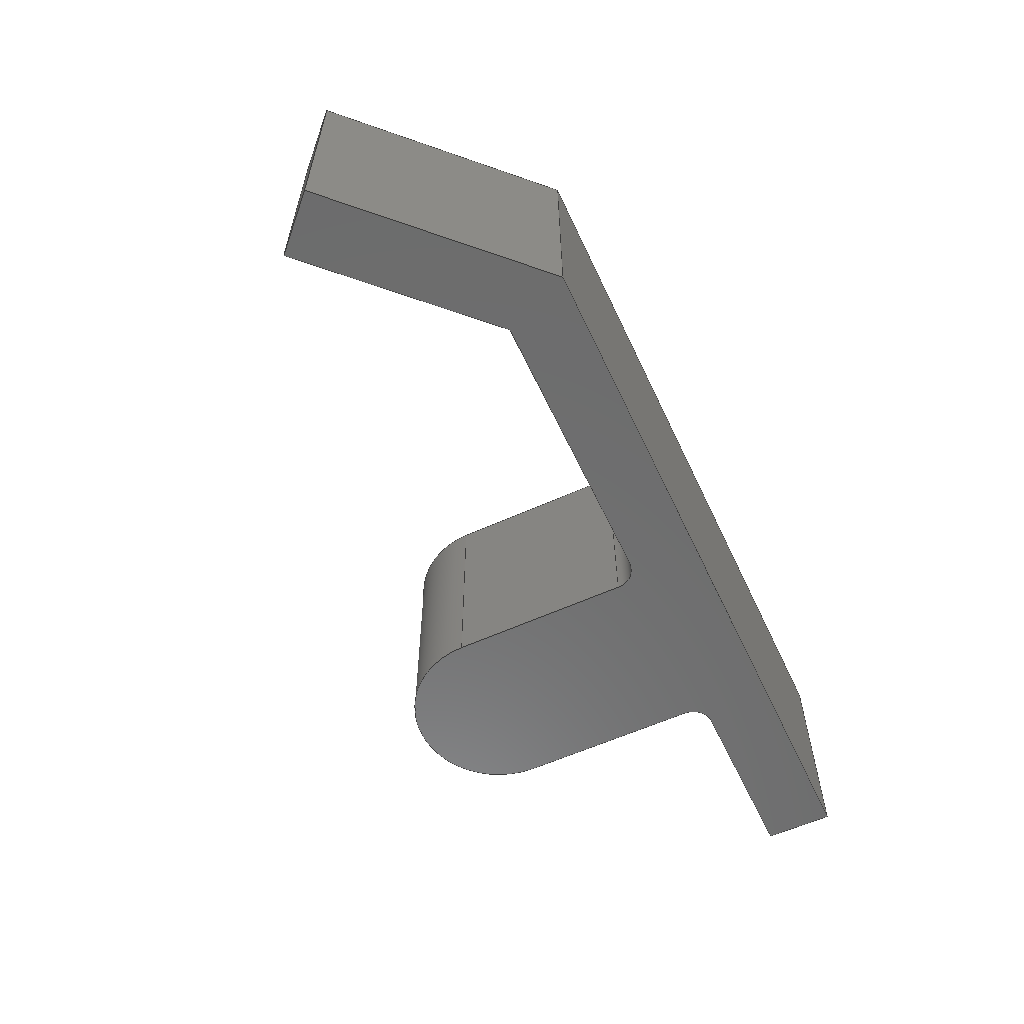
<metadata>
{"format":"step","ext":"step","renderer":"f3d","projection":"perspective","resolution":1024,"background":"white","views":[{"elev":-59.0,"azim":-64.9,"up":"+Z"}]}
</metadata>
<code>
ISO-10303-21;
DATA;
#1=MECHANICAL_DESIGN_GEOMETRIC_PRESENTATION_REPRESENTATION('',(#4),#444);
#2=SHAPE_REPRESENTATION_RELATIONSHIP('SRR','None',#451,#3);
#3=ADVANCED_BREP_SHAPE_REPRESENTATION('',(#5),#443);
#4=STYLED_ITEM('',(#461),#5);
#5=MANIFOLD_SOLID_BREP('Body1',#260);
#6=CIRCLE('',#276,5);
#7=CIRCLE('',#277,5);
#8=CIRCLE('',#286,5);
#9=CIRCLE('',#287,5);
#10=CIRCLE('',#290,20);
#11=CIRCLE('',#291,20);
#12=CYLINDRICAL_SURFACE('',#275,5);
#13=CYLINDRICAL_SURFACE('',#285,5);
#14=CYLINDRICAL_SURFACE('',#289,20);
#15=FACE_OUTER_BOUND('',#29,.T.);
#16=FACE_OUTER_BOUND('',#30,.T.);
#17=FACE_OUTER_BOUND('',#31,.T.);
#18=FACE_OUTER_BOUND('',#32,.T.);
#19=FACE_OUTER_BOUND('',#33,.T.);
#20=FACE_OUTER_BOUND('',#34,.T.);
#21=FACE_OUTER_BOUND('',#35,.T.);
#22=FACE_OUTER_BOUND('',#36,.T.);
#23=FACE_OUTER_BOUND('',#37,.T.);
#24=FACE_OUTER_BOUND('',#38,.T.);
#25=FACE_OUTER_BOUND('',#39,.T.);
#26=FACE_OUTER_BOUND('',#40,.T.);
#27=FACE_OUTER_BOUND('',#41,.T.);
#28=FACE_OUTER_BOUND('',#42,.T.);
#29=EDGE_LOOP('',(#163,#164,#165,#166));
#30=EDGE_LOOP('',(#167,#168,#169,#170));
#31=EDGE_LOOP('',(#171,#172,#173,#174));
#32=EDGE_LOOP('',(#175,#176,#177,#178));
#33=EDGE_LOOP('',(#179,#180,#181,#182));
#34=EDGE_LOOP('',(#183,#184,#185,#186));
#35=EDGE_LOOP('',(#187,#188,#189,#190));
#36=EDGE_LOOP('',(#191,#192,#193,#194));
#37=EDGE_LOOP('',(#195,#196,#197,#198));
#38=EDGE_LOOP('',(#199,#200,#201,#202));
#39=EDGE_LOOP('',(#203,#204,#205,#206));
#40=EDGE_LOOP('',(#207,#208,#209,#210));
#41=EDGE_LOOP('',(#211,#212,#213,#214,#215,#216,#217,#218,#219,#220,#221,
#222));
#42=EDGE_LOOP('',(#223,#224,#225,#226,#227,#228,#229,#230,#231,#232,#233,
#234));
#43=LINE('',#370,#73);
#44=LINE('',#372,#74);
#45=LINE('',#374,#75);
#46=LINE('',#375,#76);
#47=LINE('',#381,#77);
#48=LINE('',#384,#78);
#49=LINE('',#386,#79);
#50=LINE('',#387,#80);
#51=LINE('',#390,#81);
#52=LINE('',#392,#82);
#53=LINE('',#393,#83);
#54=LINE('',#396,#84);
#55=LINE('',#398,#85);
#56=LINE('',#399,#86);
#57=LINE('',#402,#87);
#58=LINE('',#404,#88);
#59=LINE('',#405,#89);
#60=LINE('',#408,#90);
#61=LINE('',#410,#91);
#62=LINE('',#411,#92);
#63=LINE('',#414,#93);
#64=LINE('',#416,#94);
#65=LINE('',#417,#95);
#66=LINE('',#420,#96);
#67=LINE('',#422,#97);
#68=LINE('',#423,#98);
#69=LINE('',#429,#99);
#70=LINE('',#432,#100);
#71=LINE('',#434,#101);
#72=LINE('',#435,#102);
#73=VECTOR('',#298,10);
#74=VECTOR('',#299,10);
#75=VECTOR('',#300,10);
#76=VECTOR('',#301,10);
#77=VECTOR('',#308,10);
#78=VECTOR('',#311,10);
#79=VECTOR('',#312,10);
#80=VECTOR('',#313,10);
#81=VECTOR('',#316,10);
#82=VECTOR('',#317,10);
#83=VECTOR('',#318,10);
#84=VECTOR('',#321,10);
#85=VECTOR('',#322,10);
#86=VECTOR('',#323,10);
#87=VECTOR('',#326,10);
#88=VECTOR('',#327,10);
#89=VECTOR('',#328,10);
#90=VECTOR('',#331,10);
#91=VECTOR('',#332,10);
#92=VECTOR('',#333,10);
#93=VECTOR('',#336,10);
#94=VECTOR('',#337,10);
#95=VECTOR('',#338,10);
#96=VECTOR('',#341,10);
#97=VECTOR('',#342,10);
#98=VECTOR('',#343,10);
#99=VECTOR('',#350,10);
#100=VECTOR('',#353,10);
#101=VECTOR('',#354,10);
#102=VECTOR('',#355,10);
#103=VERTEX_POINT('',#368);
#104=VERTEX_POINT('',#369);
#105=VERTEX_POINT('',#371);
#106=VERTEX_POINT('',#373);
#107=VERTEX_POINT('',#377);
#108=VERTEX_POINT('',#379);
#109=VERTEX_POINT('',#383);
#110=VERTEX_POINT('',#385);
#111=VERTEX_POINT('',#389);
#112=VERTEX_POINT('',#391);
#113=VERTEX_POINT('',#395);
#114=VERTEX_POINT('',#397);
#115=VERTEX_POINT('',#401);
#116=VERTEX_POINT('',#403);
#117=VERTEX_POINT('',#407);
#118=VERTEX_POINT('',#409);
#119=VERTEX_POINT('',#413);
#120=VERTEX_POINT('',#415);
#121=VERTEX_POINT('',#419);
#122=VERTEX_POINT('',#421);
#123=VERTEX_POINT('',#425);
#124=VERTEX_POINT('',#427);
#125=VERTEX_POINT('',#431);
#126=VERTEX_POINT('',#433);
#127=EDGE_CURVE('',#103,#104,#43,.T.);
#128=EDGE_CURVE('',#103,#105,#44,.T.);
#129=EDGE_CURVE('',#106,#105,#45,.T.);
#130=EDGE_CURVE('',#104,#106,#46,.T.);
#131=EDGE_CURVE('',#104,#107,#6,.T.);
#132=EDGE_CURVE('',#108,#106,#7,.T.);
#133=EDGE_CURVE('',#107,#108,#47,.T.);
#134=EDGE_CURVE('',#109,#107,#48,.T.);
#135=EDGE_CURVE('',#110,#108,#49,.T.);
#136=EDGE_CURVE('',#109,#110,#50,.T.);
#137=EDGE_CURVE('',#111,#109,#51,.T.);
#138=EDGE_CURVE('',#112,#110,#52,.T.);
#139=EDGE_CURVE('',#111,#112,#53,.T.);
#140=EDGE_CURVE('',#113,#111,#54,.T.);
#141=EDGE_CURVE('',#114,#112,#55,.T.);
#142=EDGE_CURVE('',#113,#114,#56,.T.);
#143=EDGE_CURVE('',#115,#113,#57,.T.);
#144=EDGE_CURVE('',#116,#114,#58,.T.);
#145=EDGE_CURVE('',#115,#116,#59,.T.);
#146=EDGE_CURVE('',#117,#115,#60,.T.);
#147=EDGE_CURVE('',#118,#116,#61,.T.);
#148=EDGE_CURVE('',#117,#118,#62,.T.);
#149=EDGE_CURVE('',#119,#117,#63,.T.);
#150=EDGE_CURVE('',#120,#118,#64,.T.);
#151=EDGE_CURVE('',#119,#120,#65,.T.);
#152=EDGE_CURVE('',#121,#119,#66,.T.);
#153=EDGE_CURVE('',#122,#120,#67,.T.);
#154=EDGE_CURVE('',#121,#122,#68,.T.);
#155=EDGE_CURVE('',#121,#123,#8,.T.);
#156=EDGE_CURVE('',#124,#122,#9,.T.);
#157=EDGE_CURVE('',#123,#124,#69,.T.);
#158=EDGE_CURVE('',#125,#123,#70,.T.);
#159=EDGE_CURVE('',#126,#124,#71,.T.);
#160=EDGE_CURVE('',#125,#126,#72,.T.);
#161=EDGE_CURVE('',#103,#125,#10,.T.);
#162=EDGE_CURVE('',#105,#126,#11,.T.);
#163=ORIENTED_EDGE('',*,*,#127,.F.);
#164=ORIENTED_EDGE('',*,*,#128,.T.);
#165=ORIENTED_EDGE('',*,*,#129,.F.);
#166=ORIENTED_EDGE('',*,*,#130,.F.);
#167=ORIENTED_EDGE('',*,*,#131,.F.);
#168=ORIENTED_EDGE('',*,*,#130,.T.);
#169=ORIENTED_EDGE('',*,*,#132,.F.);
#170=ORIENTED_EDGE('',*,*,#133,.F.);
#171=ORIENTED_EDGE('',*,*,#134,.T.);
#172=ORIENTED_EDGE('',*,*,#133,.T.);
#173=ORIENTED_EDGE('',*,*,#135,.F.);
#174=ORIENTED_EDGE('',*,*,#136,.F.);
#175=ORIENTED_EDGE('',*,*,#137,.T.);
#176=ORIENTED_EDGE('',*,*,#136,.T.);
#177=ORIENTED_EDGE('',*,*,#138,.F.);
#178=ORIENTED_EDGE('',*,*,#139,.F.);
#179=ORIENTED_EDGE('',*,*,#140,.T.);
#180=ORIENTED_EDGE('',*,*,#139,.T.);
#181=ORIENTED_EDGE('',*,*,#141,.F.);
#182=ORIENTED_EDGE('',*,*,#142,.F.);
#183=ORIENTED_EDGE('',*,*,#143,.T.);
#184=ORIENTED_EDGE('',*,*,#142,.T.);
#185=ORIENTED_EDGE('',*,*,#144,.F.);
#186=ORIENTED_EDGE('',*,*,#145,.F.);
#187=ORIENTED_EDGE('',*,*,#146,.T.);
#188=ORIENTED_EDGE('',*,*,#145,.T.);
#189=ORIENTED_EDGE('',*,*,#147,.F.);
#190=ORIENTED_EDGE('',*,*,#148,.F.);
#191=ORIENTED_EDGE('',*,*,#149,.T.);
#192=ORIENTED_EDGE('',*,*,#148,.T.);
#193=ORIENTED_EDGE('',*,*,#150,.F.);
#194=ORIENTED_EDGE('',*,*,#151,.F.);
#195=ORIENTED_EDGE('',*,*,#152,.T.);
#196=ORIENTED_EDGE('',*,*,#151,.T.);
#197=ORIENTED_EDGE('',*,*,#153,.F.);
#198=ORIENTED_EDGE('',*,*,#154,.F.);
#199=ORIENTED_EDGE('',*,*,#155,.F.);
#200=ORIENTED_EDGE('',*,*,#154,.T.);
#201=ORIENTED_EDGE('',*,*,#156,.F.);
#202=ORIENTED_EDGE('',*,*,#157,.F.);
#203=ORIENTED_EDGE('',*,*,#158,.T.);
#204=ORIENTED_EDGE('',*,*,#157,.T.);
#205=ORIENTED_EDGE('',*,*,#159,.F.);
#206=ORIENTED_EDGE('',*,*,#160,.F.);
#207=ORIENTED_EDGE('',*,*,#161,.T.);
#208=ORIENTED_EDGE('',*,*,#160,.T.);
#209=ORIENTED_EDGE('',*,*,#162,.F.);
#210=ORIENTED_EDGE('',*,*,#128,.F.);
#211=ORIENTED_EDGE('',*,*,#162,.T.);
#212=ORIENTED_EDGE('',*,*,#159,.T.);
#213=ORIENTED_EDGE('',*,*,#156,.T.);
#214=ORIENTED_EDGE('',*,*,#153,.T.);
#215=ORIENTED_EDGE('',*,*,#150,.T.);
#216=ORIENTED_EDGE('',*,*,#147,.T.);
#217=ORIENTED_EDGE('',*,*,#144,.T.);
#218=ORIENTED_EDGE('',*,*,#141,.T.);
#219=ORIENTED_EDGE('',*,*,#138,.T.);
#220=ORIENTED_EDGE('',*,*,#135,.T.);
#221=ORIENTED_EDGE('',*,*,#132,.T.);
#222=ORIENTED_EDGE('',*,*,#129,.T.);
#223=ORIENTED_EDGE('',*,*,#161,.F.);
#224=ORIENTED_EDGE('',*,*,#127,.T.);
#225=ORIENTED_EDGE('',*,*,#131,.T.);
#226=ORIENTED_EDGE('',*,*,#134,.F.);
#227=ORIENTED_EDGE('',*,*,#137,.F.);
#228=ORIENTED_EDGE('',*,*,#140,.F.);
#229=ORIENTED_EDGE('',*,*,#143,.F.);
#230=ORIENTED_EDGE('',*,*,#146,.F.);
#231=ORIENTED_EDGE('',*,*,#149,.F.);
#232=ORIENTED_EDGE('',*,*,#152,.F.);
#233=ORIENTED_EDGE('',*,*,#155,.T.);
#234=ORIENTED_EDGE('',*,*,#158,.F.);
#235=PLANE('',#274);
#236=PLANE('',#278);
#237=PLANE('',#279);
#238=PLANE('',#280);
#239=PLANE('',#281);
#240=PLANE('',#282);
#241=PLANE('',#283);
#242=PLANE('',#284);
#243=PLANE('',#288);
#244=PLANE('',#292);
#245=PLANE('',#293);
#246=ADVANCED_FACE('',(#15),#235,.T.);
#247=ADVANCED_FACE('',(#16),#12,.F.);
#248=ADVANCED_FACE('',(#17),#236,.T.);
#249=ADVANCED_FACE('',(#18),#237,.T.);
#250=ADVANCED_FACE('',(#19),#238,.T.);
#251=ADVANCED_FACE('',(#20),#239,.T.);
#252=ADVANCED_FACE('',(#21),#240,.T.);
#253=ADVANCED_FACE('',(#22),#241,.T.);
#254=ADVANCED_FACE('',(#23),#242,.T.);
#255=ADVANCED_FACE('',(#24),#13,.F.);
#256=ADVANCED_FACE('',(#25),#243,.T.);
#257=ADVANCED_FACE('',(#26),#14,.T.);
#258=ADVANCED_FACE('',(#27),#244,.T.);
#259=ADVANCED_FACE('',(#28),#245,.F.);
#260=CLOSED_SHELL('',(#246,#247,#248,#249,#250,#251,#252,#253,#254,#255,
#256,#257,#258,#259));
#261=DERIVED_UNIT_ELEMENT(#263,1);
#262=DERIVED_UNIT_ELEMENT(#446,3);
#263=(
MASS_UNIT()
NAMED_UNIT(*)
SI_UNIT(.KILO.,.GRAM.)
);
#264=DERIVED_UNIT((#261,#262));
#265=MEASURE_REPRESENTATION_ITEM('density measure',
POSITIVE_RATIO_MEASURE(7850),#264);
#266=PROPERTY_DEFINITION_REPRESENTATION(#271,#268);
#267=PROPERTY_DEFINITION_REPRESENTATION(#272,#269);
#268=REPRESENTATION('material name',(#270),#443);
#269=REPRESENTATION('density',(#265),#443);
#270=DESCRIPTIVE_REPRESENTATION_ITEM('Steel','Steel');
#271=PROPERTY_DEFINITION('material property','material name',#453);
#272=PROPERTY_DEFINITION('material property','density of part',#453);
#273=AXIS2_PLACEMENT_3D('placement',#366,#294,#295);
#274=AXIS2_PLACEMENT_3D('',#367,#296,#297);
#275=AXIS2_PLACEMENT_3D('',#376,#302,#303);
#276=AXIS2_PLACEMENT_3D('',#378,#304,#305);
#277=AXIS2_PLACEMENT_3D('',#380,#306,#307);
#278=AXIS2_PLACEMENT_3D('',#382,#309,#310);
#279=AXIS2_PLACEMENT_3D('',#388,#314,#315);
#280=AXIS2_PLACEMENT_3D('',#394,#319,#320);
#281=AXIS2_PLACEMENT_3D('',#400,#324,#325);
#282=AXIS2_PLACEMENT_3D('',#406,#329,#330);
#283=AXIS2_PLACEMENT_3D('',#412,#334,#335);
#284=AXIS2_PLACEMENT_3D('',#418,#339,#340);
#285=AXIS2_PLACEMENT_3D('',#424,#344,#345);
#286=AXIS2_PLACEMENT_3D('',#426,#346,#347);
#287=AXIS2_PLACEMENT_3D('',#428,#348,#349);
#288=AXIS2_PLACEMENT_3D('',#430,#351,#352);
#289=AXIS2_PLACEMENT_3D('',#436,#356,#357);
#290=AXIS2_PLACEMENT_3D('',#437,#358,#359);
#291=AXIS2_PLACEMENT_3D('',#438,#360,#361);
#292=AXIS2_PLACEMENT_3D('',#439,#362,#363);
#293=AXIS2_PLACEMENT_3D('',#440,#364,#365);
#294=DIRECTION('axis',(0,0,1));
#295=DIRECTION('refdir',(1,0,0));
#296=DIRECTION('center_axis',(1,-3.109e-15,0));
#297=DIRECTION('ref_axis',(3.109e-15,1,0));
#298=DIRECTION('',(-3.109e-15,-1,0));
#299=DIRECTION('',(0,0,1));
#300=DIRECTION('',(3.109e-15,1,0));
#301=DIRECTION('',(0,0,1));
#302=DIRECTION('center_axis',(0,0,1));
#303=DIRECTION('ref_axis',(-1,4.885e-15,0));
#304=DIRECTION('center_axis',(0,0,1));
#305=DIRECTION('ref_axis',(-1,4.885e-15,0));
#306=DIRECTION('center_axis',(0,0,-1));
#307=DIRECTION('ref_axis',(-1,4.885e-15,0));
#308=DIRECTION('',(0,0,1));
#309=DIRECTION('center_axis',(2.776e-16,1,0));
#310=DIRECTION('ref_axis',(-1,2.776e-16,0));
#311=DIRECTION('',(-1,2.776e-16,0));
#312=DIRECTION('',(-1,2.776e-16,0));
#313=DIRECTION('',(0,0,1));
#314=DIRECTION('center_axis',(1,0,0));
#315=DIRECTION('ref_axis',(0,1,0));
#316=DIRECTION('',(0,1,0));
#317=DIRECTION('',(0,1,0));
#318=DIRECTION('',(0,0,1));
#319=DIRECTION('center_axis',(0,-1,0));
#320=DIRECTION('ref_axis',(1,0,0));
#321=DIRECTION('',(1,0,0));
#322=DIRECTION('',(1,0,0));
#323=DIRECTION('',(0,0,1));
#324=DIRECTION('center_axis',(-0.7071,-0.7071,0));
#325=DIRECTION('ref_axis',(0.7071,-0.7071,0));
#326=DIRECTION('',(0.7071,-0.7071,0));
#327=DIRECTION('',(0.7071,-0.7071,0));
#328=DIRECTION('',(0,0,1));
#329=DIRECTION('center_axis',(-0.7071,0.7071,0));
#330=DIRECTION('ref_axis',(-0.7071,-0.7071,0));
#331=DIRECTION('',(-0.7071,-0.7071,0));
#332=DIRECTION('',(-0.7071,-0.7071,0));
#333=DIRECTION('',(0,0,1));
#334=DIRECTION('center_axis',(0.7071,0.7071,0));
#335=DIRECTION('ref_axis',(-0.7071,0.7071,0));
#336=DIRECTION('',(-0.7071,0.7071,0));
#337=DIRECTION('',(-0.7071,0.7071,0));
#338=DIRECTION('',(0,0,1));
#339=DIRECTION('center_axis',(1.034e-16,1,0));
#340=DIRECTION('ref_axis',(-1,1.034e-16,0));
#341=DIRECTION('',(-1,1.034e-16,0));
#342=DIRECTION('',(-1,1.034e-16,0));
#343=DIRECTION('',(0,0,1));
#344=DIRECTION('center_axis',(0,0,1));
#345=DIRECTION('ref_axis',(3.553e-15,-1,0));
#346=DIRECTION('center_axis',(0,0,1));
#347=DIRECTION('ref_axis',(3.553e-15,-1,0));
#348=DIRECTION('center_axis',(0,0,-1));
#349=DIRECTION('ref_axis',(3.553e-15,-1,0));
#350=DIRECTION('',(0,0,1));
#351=DIRECTION('center_axis',(-1,0,0));
#352=DIRECTION('ref_axis',(0,-1,0));
#353=DIRECTION('',(0,-1,0));
#354=DIRECTION('',(0,-1,0));
#355=DIRECTION('',(0,0,1));
#356=DIRECTION('center_axis',(0,0,1));
#357=DIRECTION('ref_axis',(1,-4.441e-16,0));
#358=DIRECTION('center_axis',(0,0,1));
#359=DIRECTION('ref_axis',(1,-4.441e-16,0));
#360=DIRECTION('center_axis',(0,0,1));
#361=DIRECTION('ref_axis',(1,-4.441e-16,0));
#362=DIRECTION('center_axis',(0,0,1));
#363=DIRECTION('ref_axis',(1,0,0));
#364=DIRECTION('center_axis',(0,0,1));
#365=DIRECTION('ref_axis',(1,0,0));
#366=CARTESIAN_POINT('',(0,0,0));
#367=CARTESIAN_POINT('Origin',(155,20,0));
#368=CARTESIAN_POINT('',(155,60,0));
#369=CARTESIAN_POINT('',(155,20,0));
#370=CARTESIAN_POINT('',(155,60,0));
#371=CARTESIAN_POINT('',(155,60,50));
#372=CARTESIAN_POINT('',(155,60,0));
#373=CARTESIAN_POINT('',(155,20,50));
#374=CARTESIAN_POINT('',(155,60,50));
#375=CARTESIAN_POINT('',(155,20,0));
#376=CARTESIAN_POINT('Origin',(160,20,0));
#377=CARTESIAN_POINT('',(160,15,0));
#378=CARTESIAN_POINT('Origin',(160,20,0));
#379=CARTESIAN_POINT('',(160,15,50));
#380=CARTESIAN_POINT('Origin',(160,20,50));
#381=CARTESIAN_POINT('',(160,15,0));
#382=CARTESIAN_POINT('Origin',(200,15,0));
#383=CARTESIAN_POINT('',(200,15,0));
#384=CARTESIAN_POINT('',(200,15,0));
#385=CARTESIAN_POINT('',(200,15,50));
#386=CARTESIAN_POINT('',(200,15,50));
#387=CARTESIAN_POINT('',(200,15,0));
#388=CARTESIAN_POINT('Origin',(200,0,0));
#389=CARTESIAN_POINT('',(200,0,0));
#390=CARTESIAN_POINT('',(200,0,0));
#391=CARTESIAN_POINT('',(200,0,50));
#392=CARTESIAN_POINT('',(200,0,50));
#393=CARTESIAN_POINT('',(200,0,0));
#394=CARTESIAN_POINT('Origin',(39.39,0,0));
#395=CARTESIAN_POINT('',(39.39,0,0));
#396=CARTESIAN_POINT('',(39.39,0,0));
#397=CARTESIAN_POINT('',(39.39,0,50));
#398=CARTESIAN_POINT('',(39.39,0,50));
#399=CARTESIAN_POINT('',(39.39,0,0));
#400=CARTESIAN_POINT('Origin',(4.441e-15,39.39,0));
#401=CARTESIAN_POINT('',(4.441e-15,39.39,0));
#402=CARTESIAN_POINT('',(4.441e-15,39.39,0));
#403=CARTESIAN_POINT('',(0,39.39,50));
#404=CARTESIAN_POINT('',(4.441e-15,39.39,50));
#405=CARTESIAN_POINT('',(4.441e-15,39.39,0));
#406=CARTESIAN_POINT('Origin',(10.61,50,0));
#407=CARTESIAN_POINT('',(10.61,50,0));
#408=CARTESIAN_POINT('',(10.61,50,0));
#409=CARTESIAN_POINT('',(10.61,50,50));
#410=CARTESIAN_POINT('',(10.61,50,50));
#411=CARTESIAN_POINT('',(10.61,50,0));
#412=CARTESIAN_POINT('Origin',(45.61,15,0));
#413=CARTESIAN_POINT('',(45.61,15,0));
#414=CARTESIAN_POINT('',(45.61,15,0));
#415=CARTESIAN_POINT('',(45.61,15,50));
#416=CARTESIAN_POINT('',(45.61,15,50));
#417=CARTESIAN_POINT('',(45.61,15,0));
#418=CARTESIAN_POINT('Origin',(110,15,0));
#419=CARTESIAN_POINT('',(110,15,0));
#420=CARTESIAN_POINT('',(110,15,0));
#421=CARTESIAN_POINT('',(110,15,50));
#422=CARTESIAN_POINT('',(110,15,50));
#423=CARTESIAN_POINT('',(110,15,0));
#424=CARTESIAN_POINT('Origin',(110,20,0));
#425=CARTESIAN_POINT('',(115,20,0));
#426=CARTESIAN_POINT('Origin',(110,20,0));
#427=CARTESIAN_POINT('',(115,20,50));
#428=CARTESIAN_POINT('Origin',(110,20,50));
#429=CARTESIAN_POINT('',(115,20,0));
#430=CARTESIAN_POINT('Origin',(115,60,0));
#431=CARTESIAN_POINT('',(115,60,0));
#432=CARTESIAN_POINT('',(115,60,0));
#433=CARTESIAN_POINT('',(115,60,50));
#434=CARTESIAN_POINT('',(115,60,50));
#435=CARTESIAN_POINT('',(115,60,0));
#436=CARTESIAN_POINT('Origin',(135,60,0));
#437=CARTESIAN_POINT('Origin',(135,60,0));
#438=CARTESIAN_POINT('Origin',(135,60,50));
#439=CARTESIAN_POINT('Origin',(100,40,50));
#440=CARTESIAN_POINT('Origin',(100,40,0));
#441=UNCERTAINTY_MEASURE_WITH_UNIT(LENGTH_MEASURE(0.01),#445,
'DISTANCE_ACCURACY_VALUE',
'Maximum model space distance between geometric entities at asserted c
onnectivities');
#442=UNCERTAINTY_MEASURE_WITH_UNIT(LENGTH_MEASURE(0.01),#445,
'DISTANCE_ACCURACY_VALUE',
'Maximum model space distance between geometric entities at asserted c
onnectivities');
#443=(
GEOMETRIC_REPRESENTATION_CONTEXT(3)
GLOBAL_UNCERTAINTY_ASSIGNED_CONTEXT((#441))
GLOBAL_UNIT_ASSIGNED_CONTEXT((#445,#447,#448))
REPRESENTATION_CONTEXT('','3D')
);
#444=(
GEOMETRIC_REPRESENTATION_CONTEXT(3)
GLOBAL_UNCERTAINTY_ASSIGNED_CONTEXT((#442))
GLOBAL_UNIT_ASSIGNED_CONTEXT((#445,#447,#448))
REPRESENTATION_CONTEXT('','3D')
);
#445=(
LENGTH_UNIT()
NAMED_UNIT(*)
SI_UNIT(.MILLI.,.METRE.)
);
#446=(
LENGTH_UNIT()
NAMED_UNIT(*)
SI_UNIT($,.METRE.)
);
#447=(
NAMED_UNIT(*)
PLANE_ANGLE_UNIT()
SI_UNIT($,.RADIAN.)
);
#448=(
NAMED_UNIT(*)
SI_UNIT($,.STERADIAN.)
SOLID_ANGLE_UNIT()
);
#449=SHAPE_DEFINITION_REPRESENTATION(#450,#451);
#450=PRODUCT_DEFINITION_SHAPE('',$,#453);
#451=SHAPE_REPRESENTATION('',(#273),#443);
#452=PRODUCT_DEFINITION_CONTEXT('part definition',#457,'design');
#453=PRODUCT_DEFINITION('Untitled','Untitled',#454,#452);
#454=PRODUCT_DEFINITION_FORMATION('',$,#459);
#455=PRODUCT_RELATED_PRODUCT_CATEGORY('Untitled','Untitled',(#459));
#456=APPLICATION_PROTOCOL_DEFINITION('international standard',
'automotive_design',2009,#457);
#457=APPLICATION_CONTEXT(
'Core Data for Automotive Mechanical Design Process');
#458=PRODUCT_CONTEXT('part definition',#457,'mechanical');
#459=PRODUCT('Untitled','Untitled',$,(#458));
#460=PRESENTATION_STYLE_ASSIGNMENT((#462));
#461=PRESENTATION_STYLE_ASSIGNMENT((#463));
#462=SURFACE_STYLE_USAGE(.BOTH.,#464);
#463=SURFACE_STYLE_USAGE(.BOTH.,#465);
#464=SURFACE_SIDE_STYLE('',(#466));
#465=SURFACE_SIDE_STYLE('',(#467));
#466=SURFACE_STYLE_FILL_AREA(#468);
#467=SURFACE_STYLE_FILL_AREA(#469);
#468=FILL_AREA_STYLE('Steel - Satin',(#470));
#469=FILL_AREA_STYLE('Aluminum - Anodized Glossy (Red)',(#471));
#470=FILL_AREA_STYLE_COLOUR('Steel - Satin',#472);
#471=FILL_AREA_STYLE_COLOUR('Aluminum - Anodized Glossy (Red)',#473);
#472=COLOUR_RGB('Steel - Satin',0.6275,0.6275,0.6275);
#473=COLOUR_RGB('Aluminum - Anodized Glossy (Red)',0.8549,0.349,
0.349);
ENDSEC;
END-ISO-10303-21;

</code>
